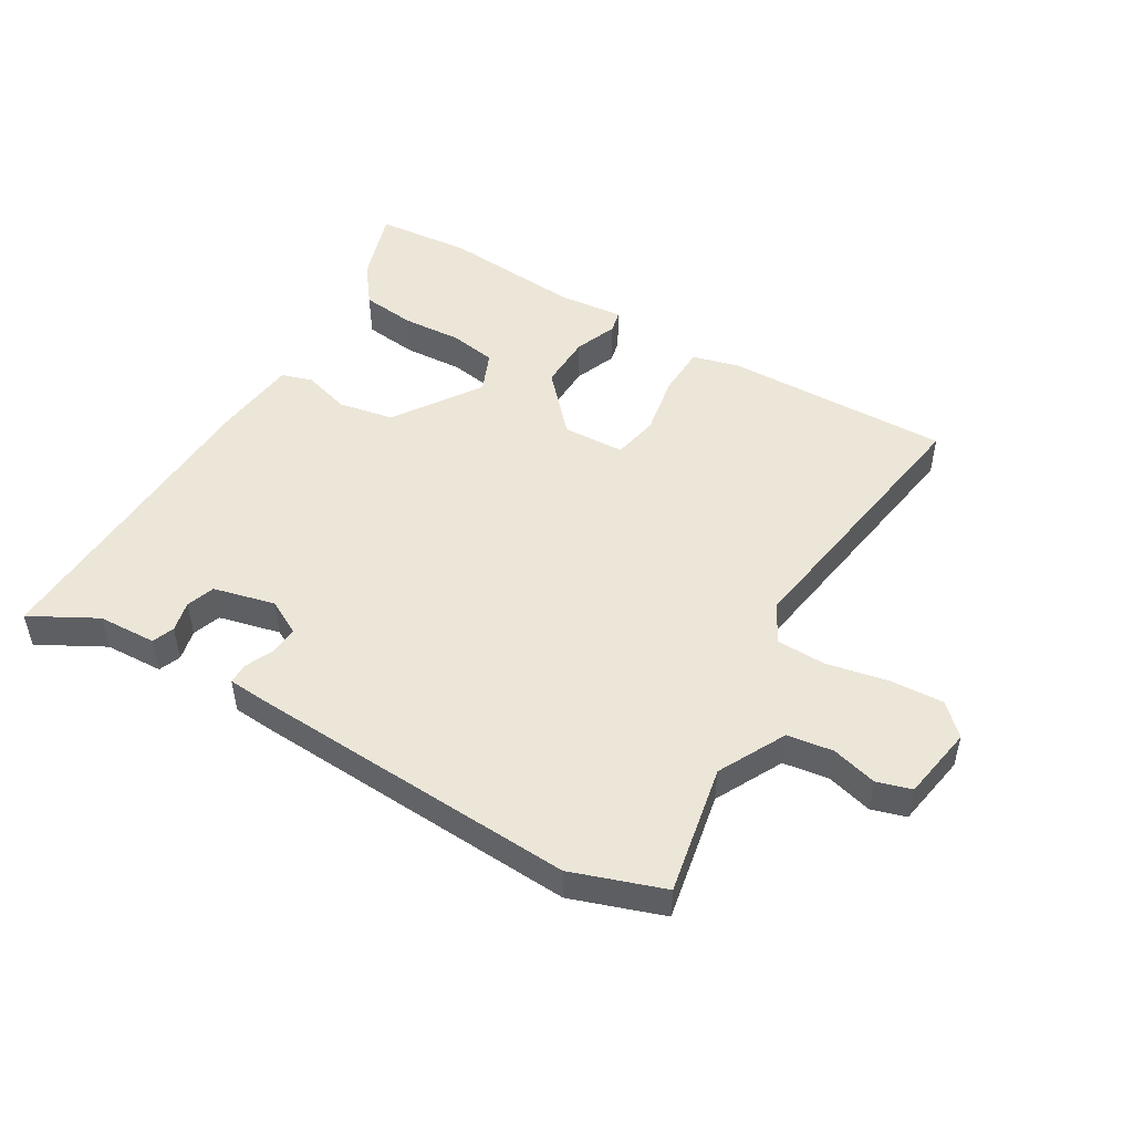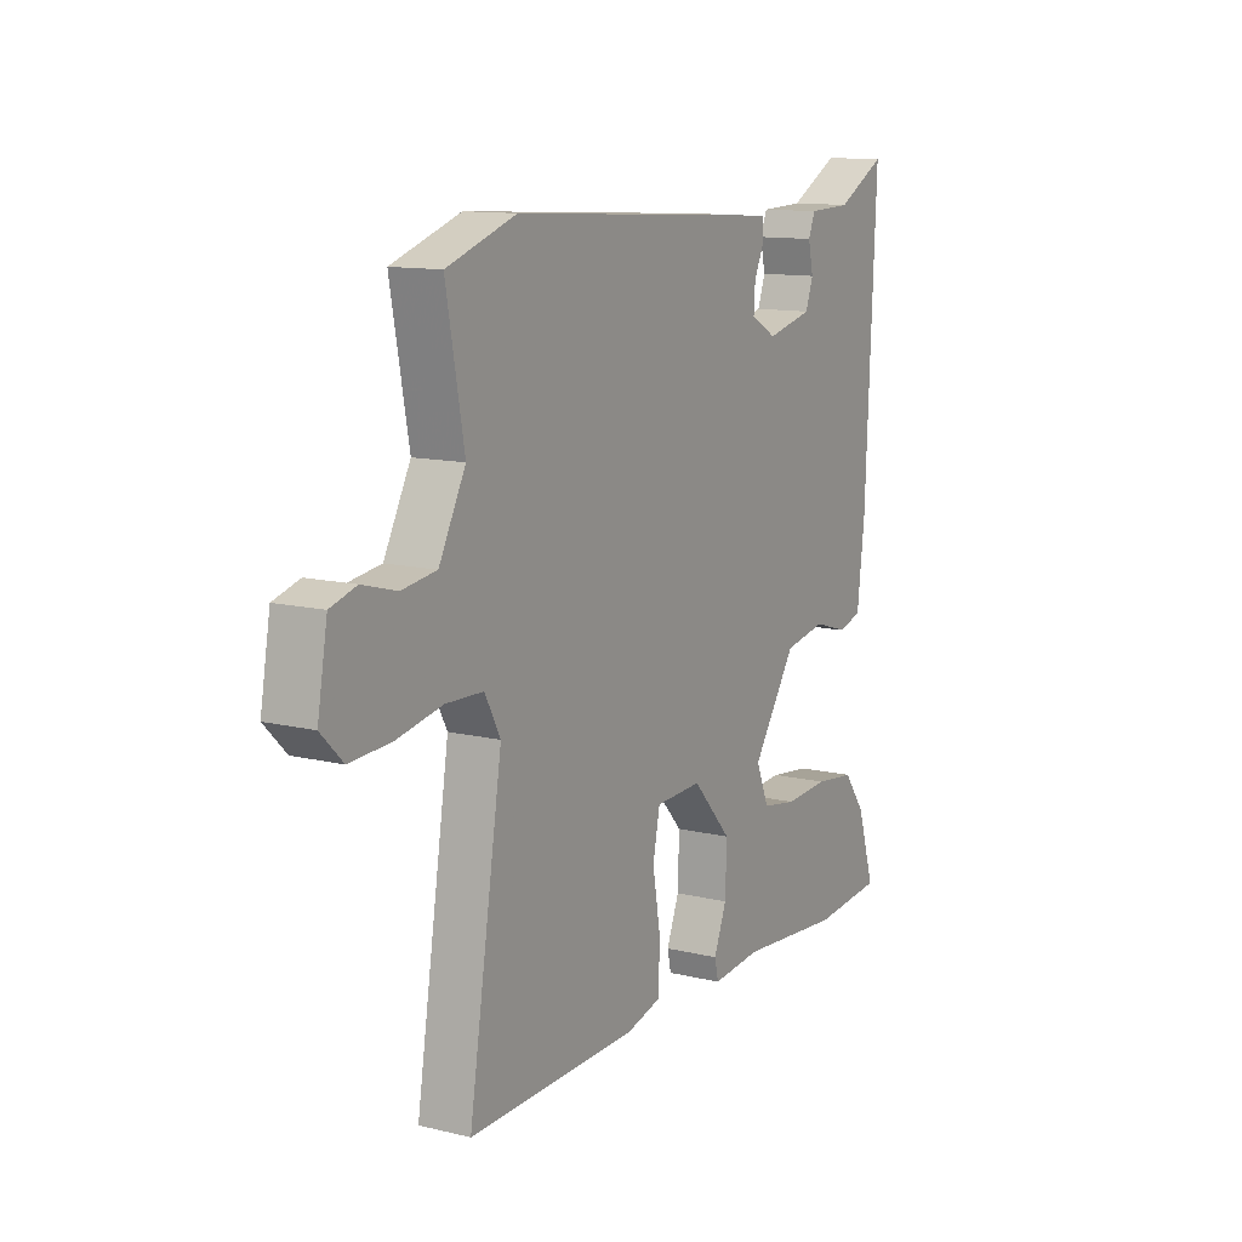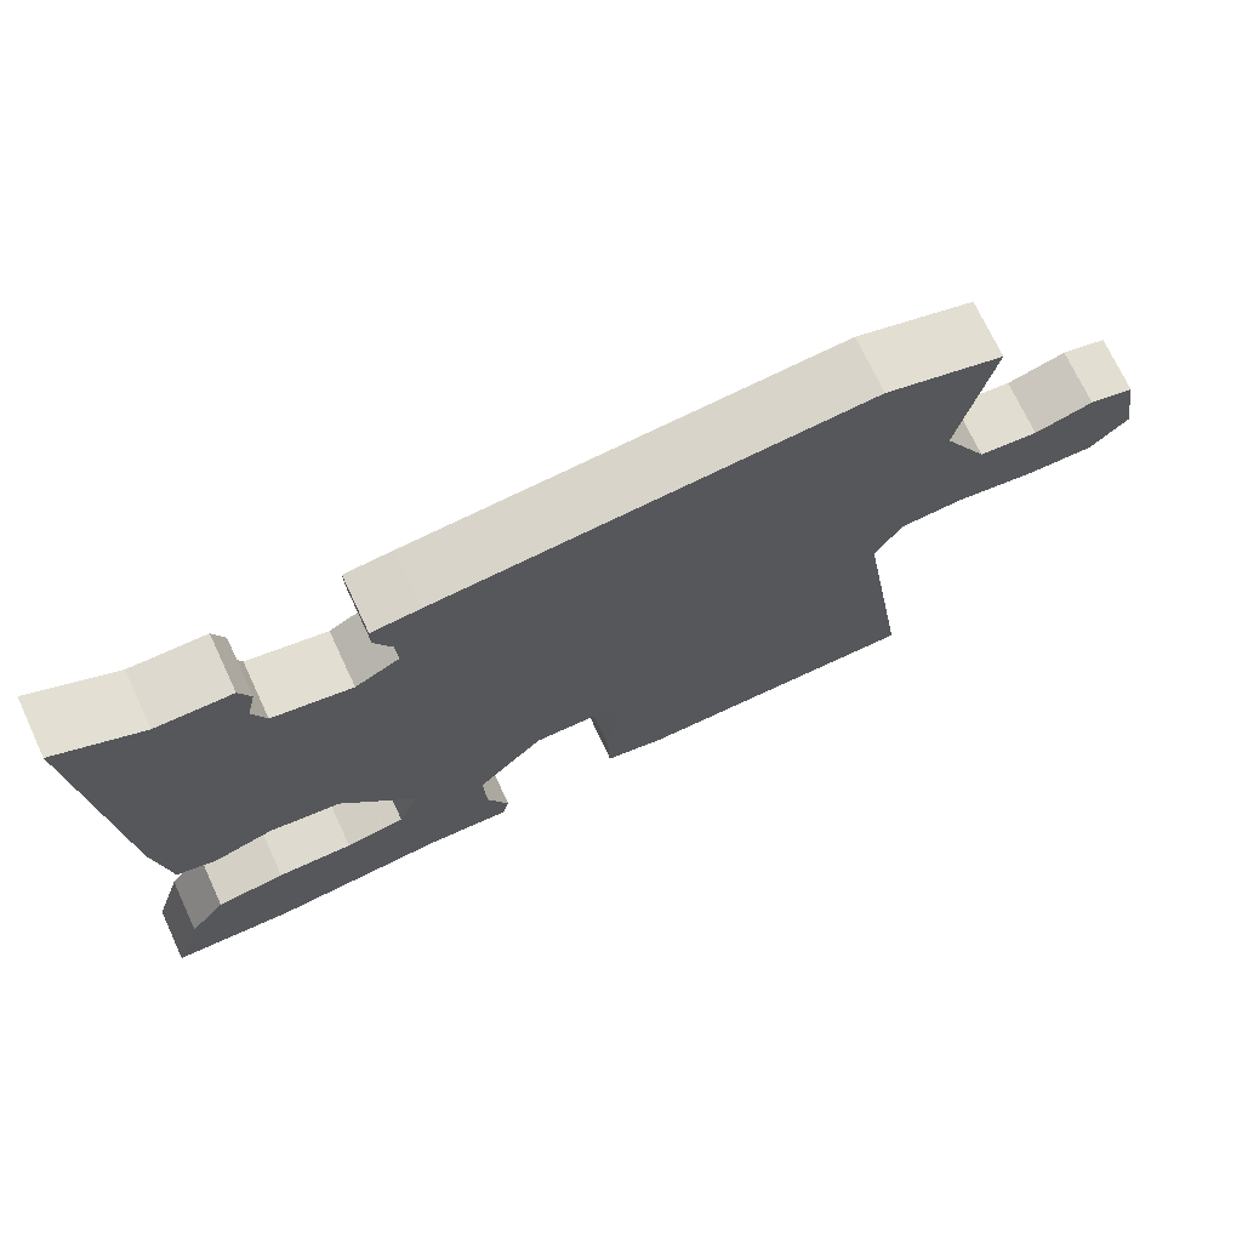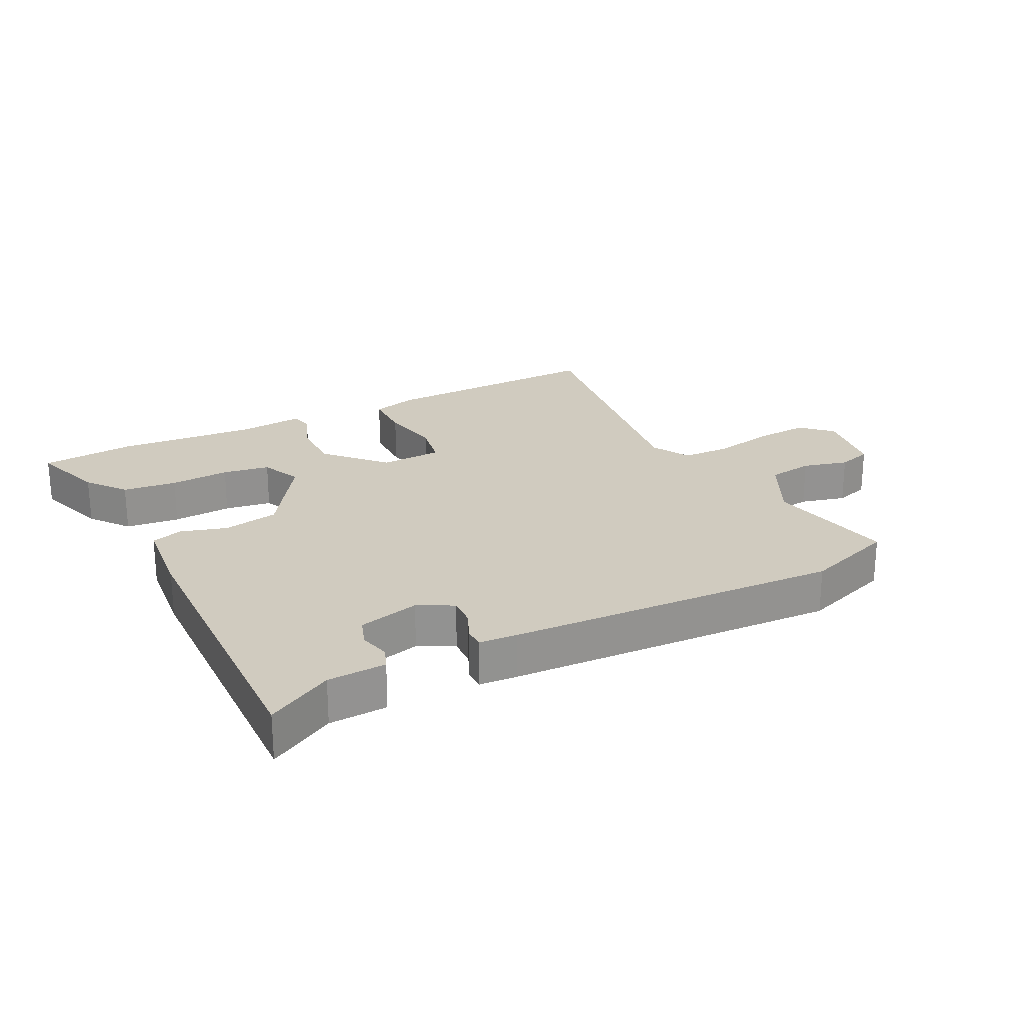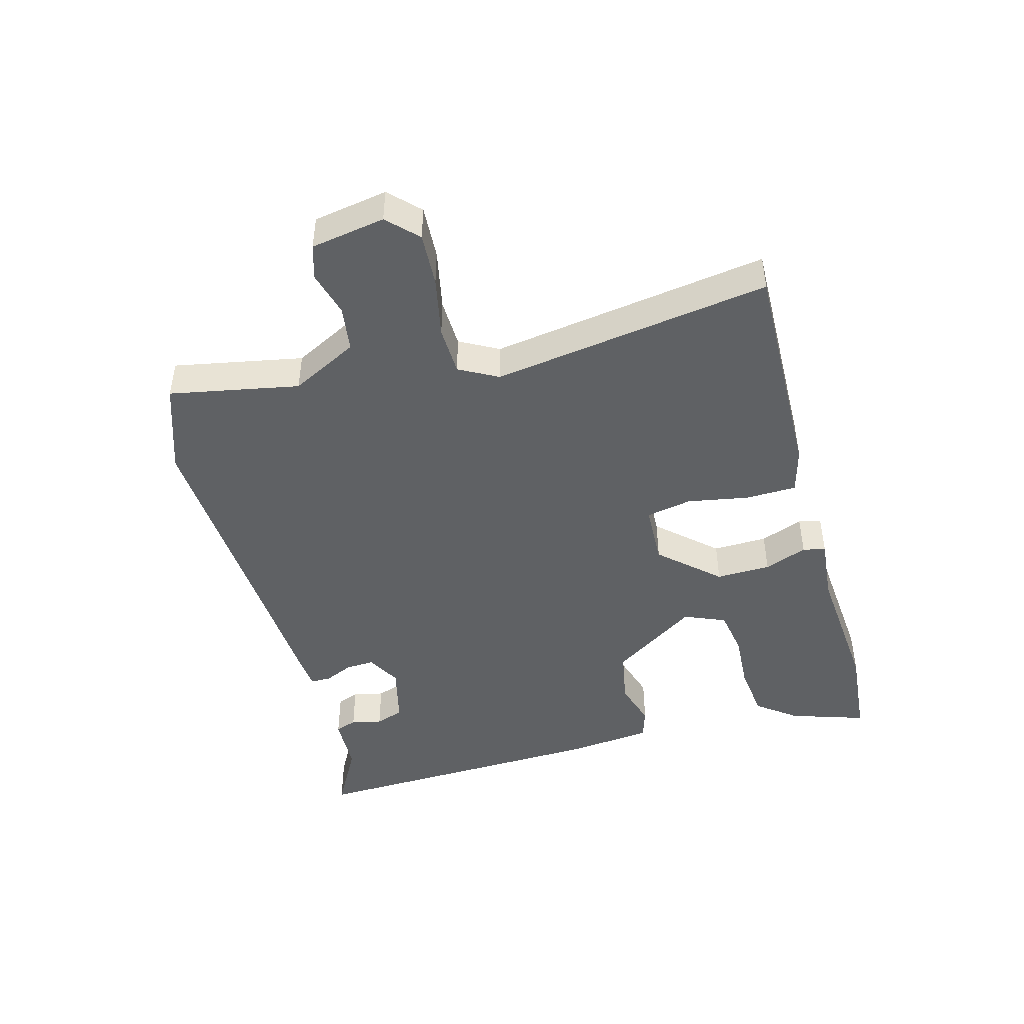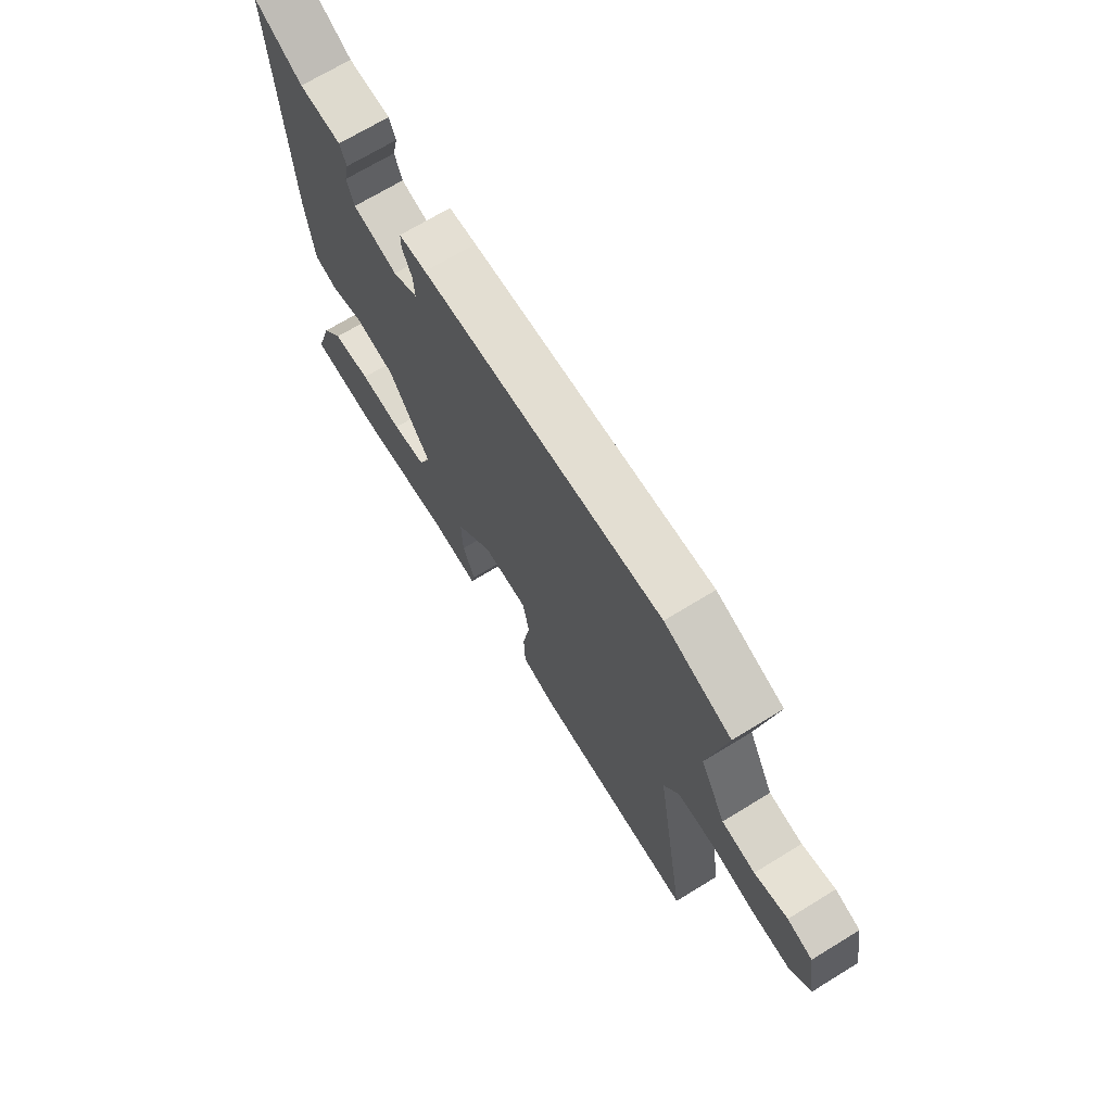
<metadata>
{"format":"obj","ext":"obj","renderer":"f3d","projection":"perspective","resolution":1024,"background":"white","views":[{"elev":49.5,"azim":30.1,"up":"+Y"},{"elev":12.3,"azim":119.5,"up":"+Z"},{"elev":72.6,"azim":-25.1,"up":"+Z"},{"elev":23.7,"azim":-27.9,"up":"+Y"},{"elev":-45.5,"azim":104.8,"up":"+Y"},{"elev":69.8,"azim":58.5,"up":"+Z"}]}
</metadata>
<code>
v -0.495 0.07 0.539
v -0.39 0.07 0.483
v -0.297 0.07 0.48
v -0.283 0.07 0.445
v -0.294 0.07 0.396
v -0.278 0.07 0.351
v -0.18 0.07 0.328
v -0.125 0.07 0.358
v -0.128 0.07 0.404
v -0.149 0.07 0.449
v -0.149 0.07 0.482
v -0.089 0.07 0.487
v 0.44 0.07 0.52
v 0.586 0.07 0.471
v 0.548 0.07 0.265
v 0.604 0.07 0.159
v 0.677 0.07 0.149
v 0.749 0.07 0.169
v 0.804 0.07 0.153
v 0.825 0.07 0.035
v 0.779 0.07 -0.011
v 0.693 0.07 -0.007
v 0.596 0.07 0.012
v 0.517 0.07 0.009
v 0.484 0.07 -0.053
v 0.555 0.07 -0.495
v 0.194 0.07 -0.49
v 0.12 0.07 -0.471
v 0.117 0.07 -0.39
v 0.134 0.07 -0.292
v 0.119 0.07 -0.219
v 0.02 0.07 -0.216
v -0.063 0.07 -0.308
v -0.06 0.07 -0.395
v -0.033 0.07 -0.463
v -0.041 0.07 -0.499
v -0.146 0.07 -0.49
v -0.368 0.07 -0.51
v -0.519 0.07 -0.498
v -0.481 0.07 -0.378
v -0.434 0.07 -0.315
v -0.348 0.07 -0.304
v -0.253 0.07 -0.309
v -0.178 0.07 -0.296
v -0.151 0.07 -0.23
v -0.244 0.07 -0.094
v -0.333 0.07 -0.078
v -0.407 0.07 -0.101
v -0.457 0.07 -0.086
v -0.473 0.07 0.049
v -0.495 0 0.539
v -0.39 0 0.483
v -0.297 0 0.48
v -0.283 0 0.445
v -0.294 0 0.396
v -0.278 0 0.351
v -0.18 0 0.328
v -0.125 0 0.358
v -0.128 0 0.404
v -0.149 0 0.449
v -0.149 0 0.482
v -0.089 0 0.487
v 0.44 0 0.52
v 0.586 0 0.471
v 0.548 0 0.265
v 0.604 0 0.159
v 0.677 0 0.149
v 0.749 0 0.169
v 0.804 0 0.153
v 0.825 0 0.035
v 0.779 0 -0.011
v 0.693 0 -0.007
v 0.596 0 0.012
v 0.517 0 0.009
v 0.484 0 -0.053
v 0.555 0 -0.495
v 0.194 0 -0.49
v 0.12 0 -0.471
v 0.117 0 -0.39
v 0.134 0 -0.292
v 0.119 0 -0.219
v 0.02 0 -0.216
v -0.063 0 -0.308
v -0.06 0 -0.395
v -0.033 0 -0.463
v -0.041 0 -0.499
v -0.146 0 -0.49
v -0.368 0 -0.51
v -0.519 0 -0.498
v -0.481 0 -0.378
v -0.434 0 -0.315
v -0.348 0 -0.304
v -0.253 0 -0.309
v -0.178 0 -0.296
v -0.151 0 -0.23
v -0.244 0 -0.094
v -0.333 0 -0.078
v -0.407 0 -0.101
v -0.457 0 -0.086
v -0.473 0 0.049
f 47 48 49 50
f 46 47 50 1
f 45 46 1 2
f 40 41 42 43
f 40 43 44
f 37 38 39 40
f 37 40 44
f 34 35 36 37
f 33 34 37 44
f 32 33 44 45
f 27 28 29 30
f 25 26 27 30
f 24 25 30 31
f 20 21 22 23
f 20 23 24
f 17 18 19 20
f 16 17 20 24
f 15 16 24 31
f 9 10 11 12
f 8 9 12 13
f 7 8 13 14
f 2 3 4 5
f 2 5 6
f 32 45 2 6
f 7 14 15 31
f 6 7 31 32
f 100 99 98 97
f 51 100 97 96
f 52 51 96 95
f 93 92 91 90
f 94 93 90
f 90 89 88 87
f 94 90 87
f 87 86 85 84
f 94 87 84 83
f 95 94 83 82
f 80 79 78 77
f 80 77 76 75
f 81 80 75 74
f 73 72 71 70
f 74 73 70
f 70 69 68 67
f 74 70 67 66
f 81 74 66 65
f 62 61 60 59
f 63 62 59 58
f 64 63 58 57
f 55 54 53 52
f 56 55 52
f 56 52 95 82
f 81 65 64 57
f 82 81 57 56
f 1 51 52 2
f 2 52 53 3
f 3 53 54 4
f 4 54 55 5
f 5 55 56 6
f 6 56 57 7
f 7 57 58 8
f 8 58 59 9
f 9 59 60 10
f 10 60 61 11
f 11 61 62 12
f 12 62 63 13
f 13 63 64 14
f 14 64 65 15
f 15 65 66 16
f 16 66 67 17
f 17 67 68 18
f 18 68 69 19
f 19 69 70 20
f 20 70 71 21
f 21 71 72 22
f 22 72 73 23
f 23 73 74 24
f 24 74 75 25
f 25 75 76 26
f 26 76 77 27
f 27 77 78 28
f 28 78 79 29
f 29 79 80 30
f 30 80 81 31
f 31 81 82 32
f 32 82 83 33
f 33 83 84 34
f 34 84 85 35
f 35 85 86 36
f 36 86 87 37
f 37 87 88 38
f 38 88 89 39
f 39 89 90 40
f 40 90 91 41
f 41 91 92 42
f 42 92 93 43
f 43 93 94 44
f 44 94 95 45
f 45 95 96 46
f 46 96 97 47
f 47 97 98 48
f 48 98 99 49
f 49 99 100 50
f 50 100 51 1

</code>
